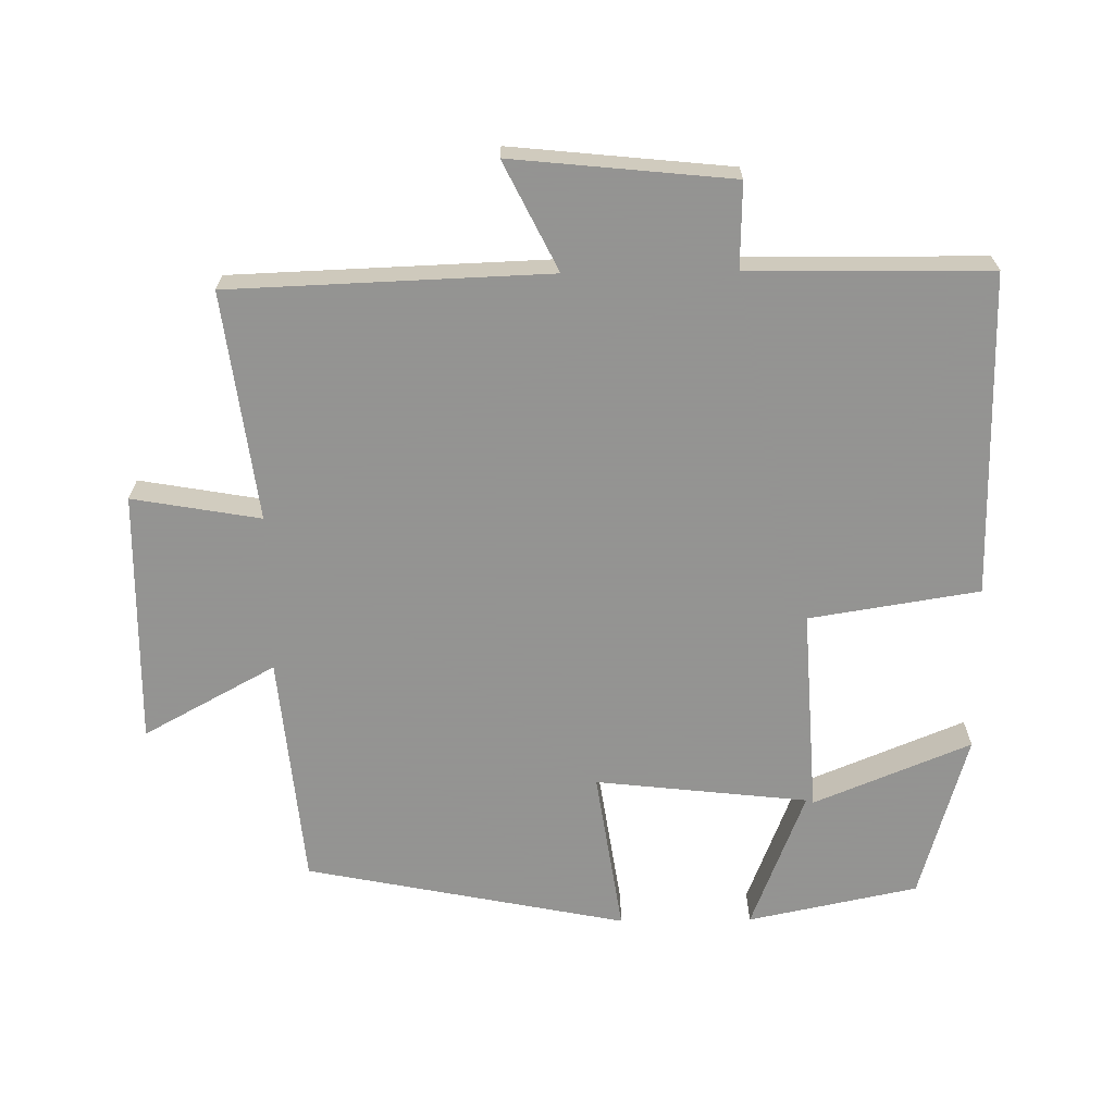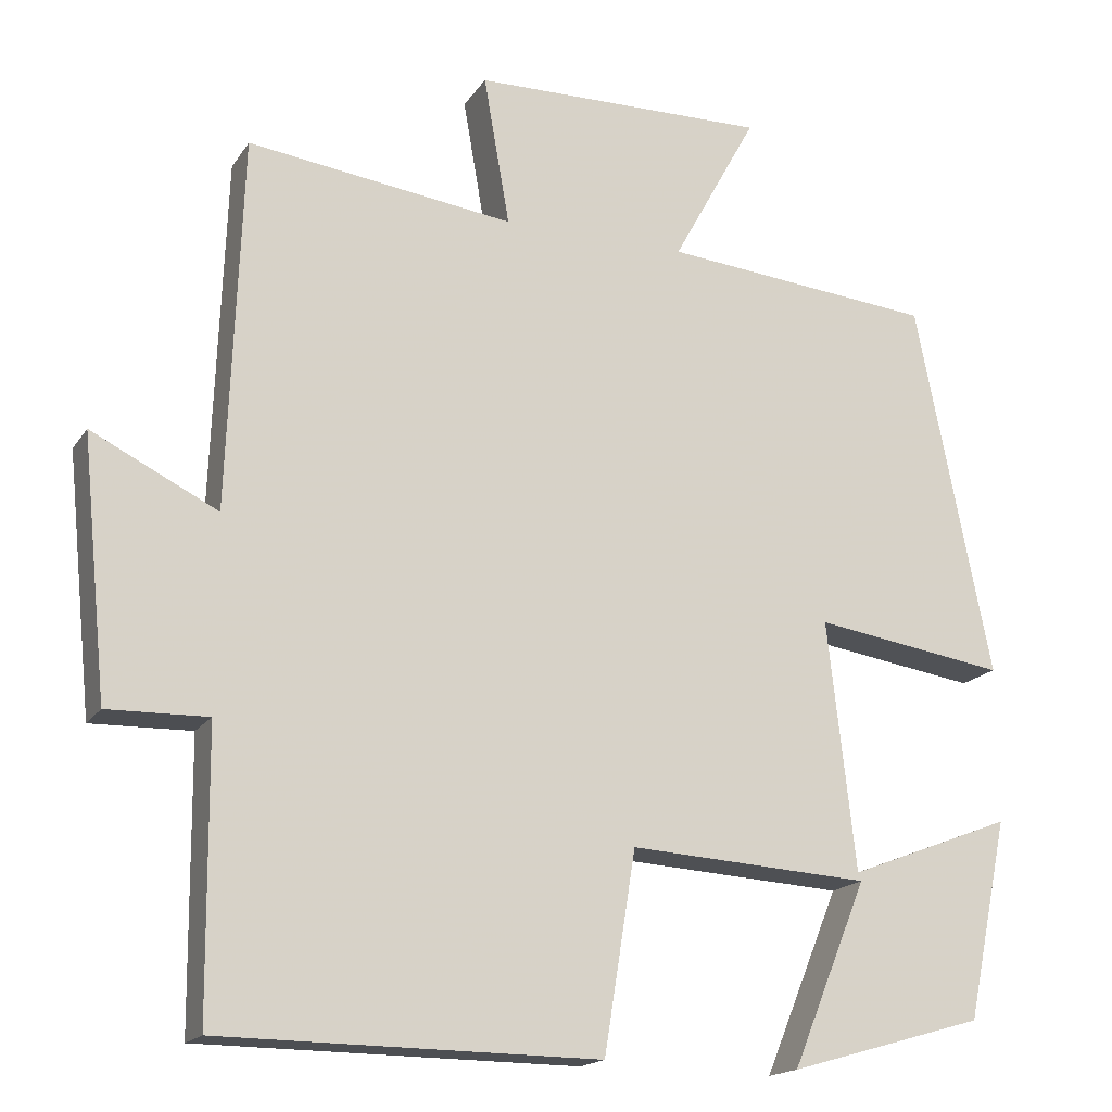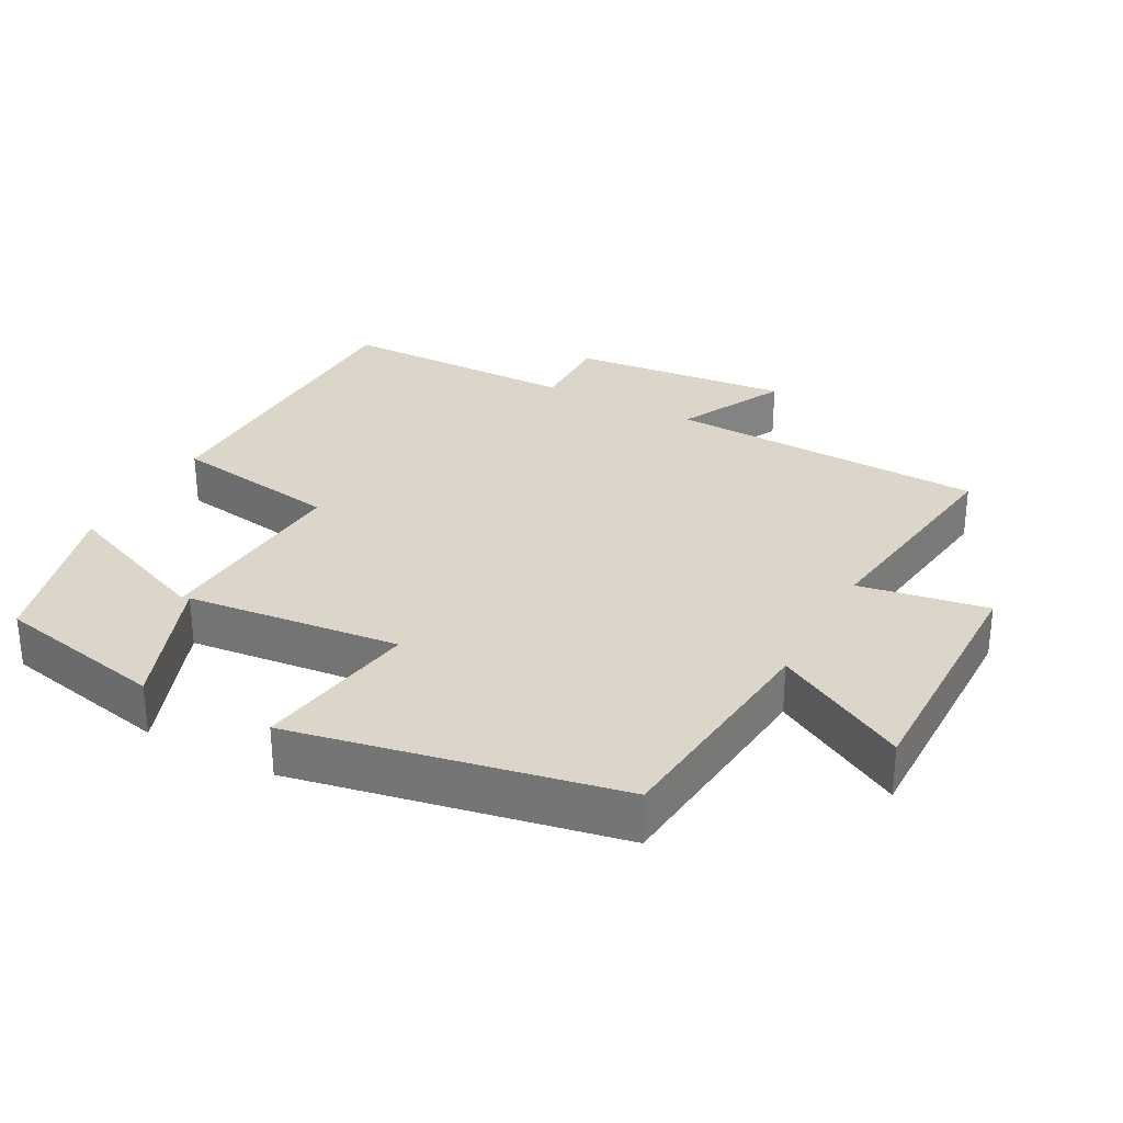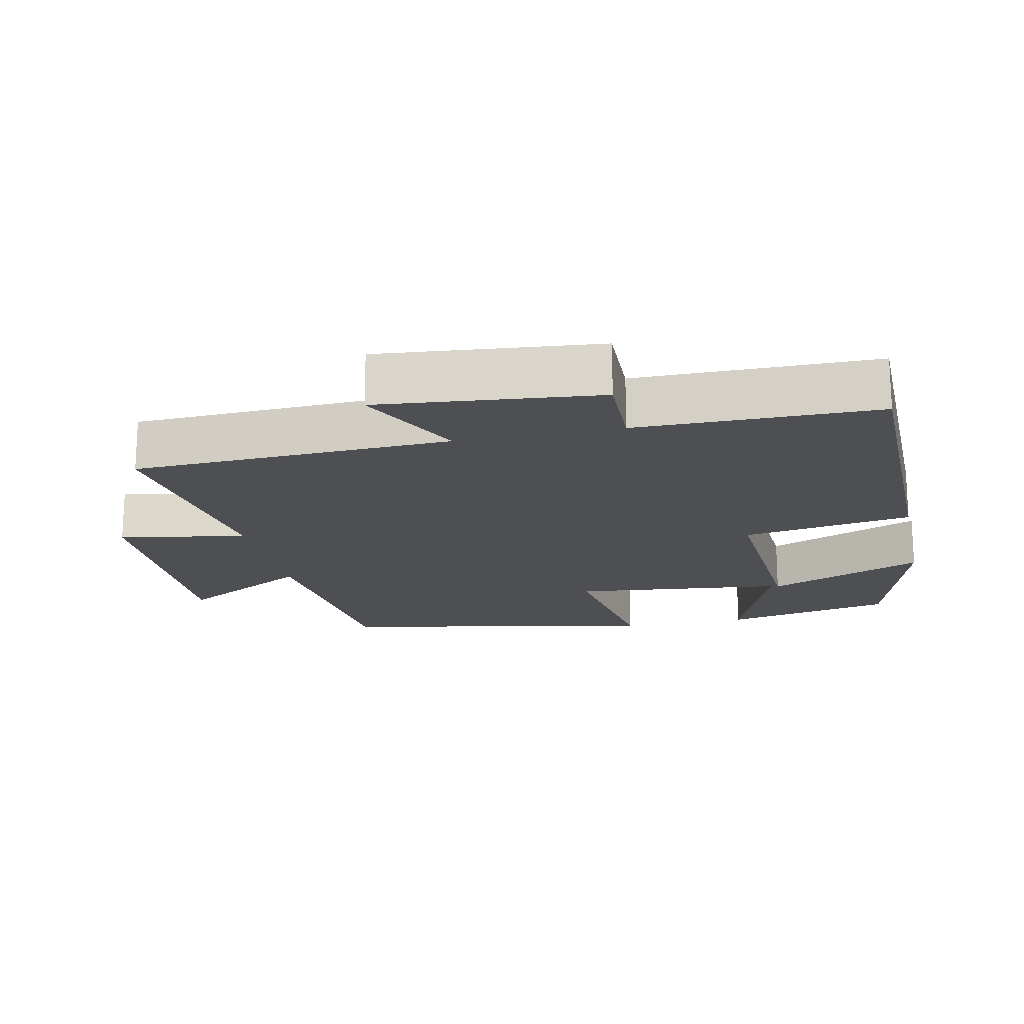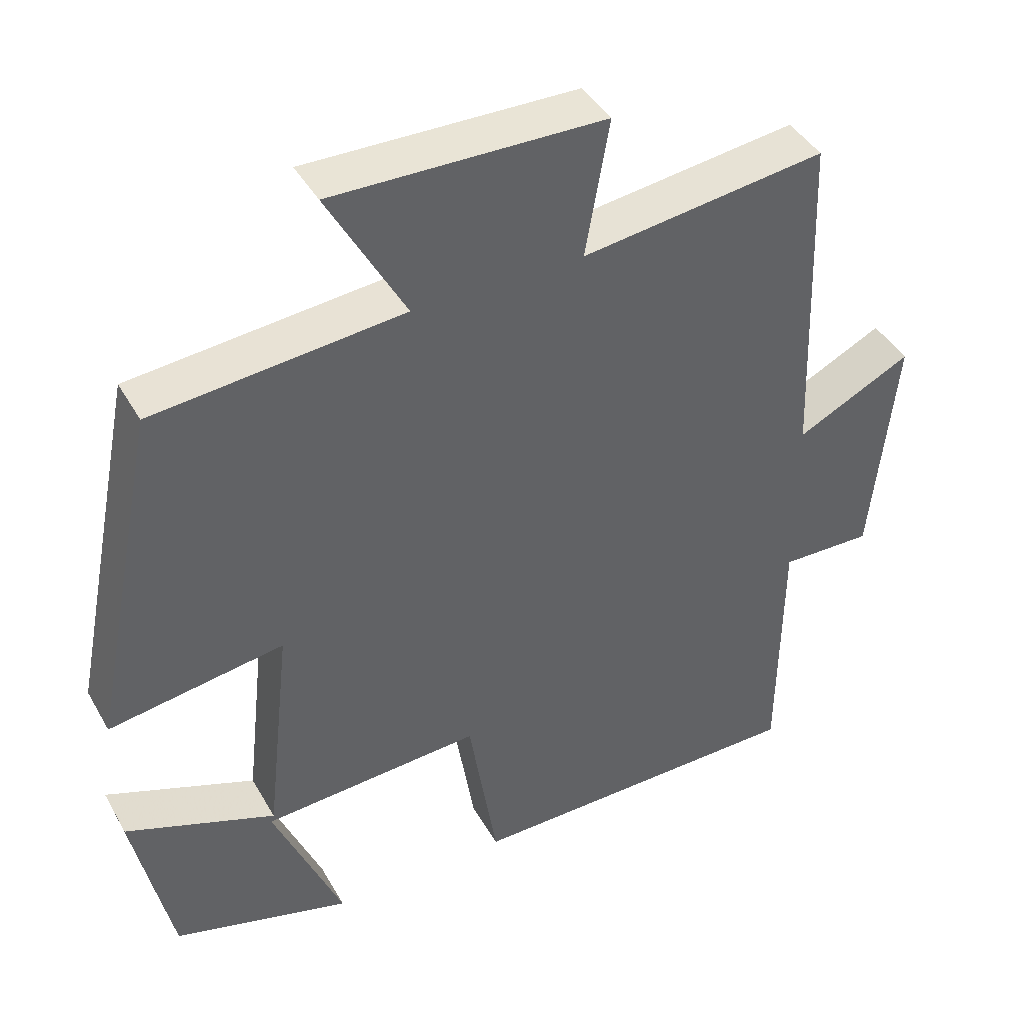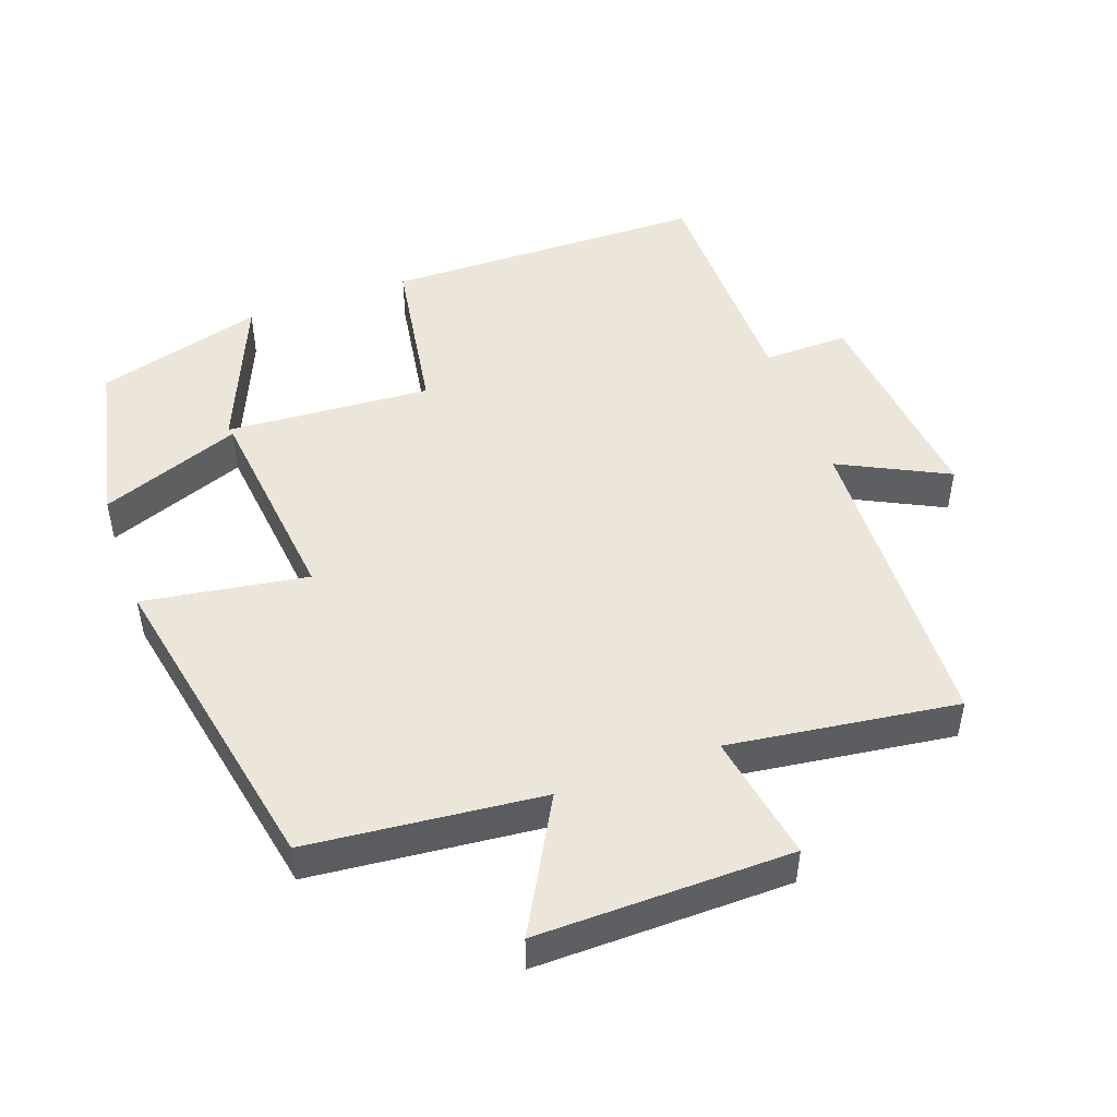
<metadata>
{"format":"obj","ext":"obj","renderer":"f3d","projection":"perspective","resolution":1024,"background":"white","views":[{"elev":-66.9,"azim":90.7,"up":"+Y"},{"elev":-17.4,"azim":157.1,"up":"+Z"},{"elev":29.9,"azim":-61.5,"up":"+Y"},{"elev":-18.0,"azim":102.3,"up":"+Y"},{"elev":42.4,"azim":-27.6,"up":"+Z"},{"elev":48.2,"azim":-19.6,"up":"+Y"}]}
</metadata>
<code>
v -0.449 0.07 -0.431
v -0.5 0.07 -0.186
v -0.298 0.07 -0.264
v -0.264 0.07 0.042
v -0.5 0.07 0.006
v -0.408 0.07 0.468
v -0.073 0.07 0.5
v -0.177 0.07 0.69
v 0.187 0.07 0.684
v 0.155 0.07 0.5
v 0.483 0.07 0.543
v 0.5 0.07 0.085
v 0.655 0.07 0.162
v 0.623 0.07 -0.154
v 0.5 0.07 -0.151
v 0.497 0.07 -0.496
v 0.033 0.07 -0.5
v -0.006 0.07 -0.256
v -0.302 0.07 -0.274
v -0.209 0.07 -0.5
v -0.449 0 -0.431
v -0.5 0 -0.186
v -0.298 0 -0.264
v -0.264 0 0.042
v -0.5 0 0.006
v -0.408 0 0.468
v -0.073 0 0.5
v -0.177 0 0.69
v 0.187 0 0.684
v 0.155 0 0.5
v 0.483 0 0.543
v 0.5 0 0.085
v 0.655 0 0.162
v 0.623 0 -0.154
v 0.5 0 -0.151
v 0.497 0 -0.496
v 0.033 0 -0.5
v -0.006 0 -0.256
v -0.302 0 -0.274
v -0.209 0 -0.5
f 19 20 1 2
f 15 16 17 18
f 15 18 19
f 12 13 14 15
f 10 11 12 15
f 10 15 19
f 7 8 9 10
f 4 5 6 7
f 3 4 7 10
f 19 2 3
f 3 10 19
f 22 21 40 39
f 38 37 36 35
f 39 38 35
f 35 34 33 32
f 35 32 31 30
f 39 35 30
f 30 29 28 27
f 27 26 25 24
f 30 27 24 23
f 23 22 39
f 39 30 23
f 1 21 22 2
f 2 22 23 3
f 3 23 24 4
f 4 24 25 5
f 5 25 26 6
f 6 26 27 7
f 7 27 28 8
f 8 28 29 9
f 9 29 30 10
f 10 30 31 11
f 11 31 32 12
f 12 32 33 13
f 13 33 34 14
f 14 34 35 15
f 15 35 36 16
f 16 36 37 17
f 17 37 38 18
f 18 38 39 19
f 19 39 40 20
f 20 40 21 1

</code>
